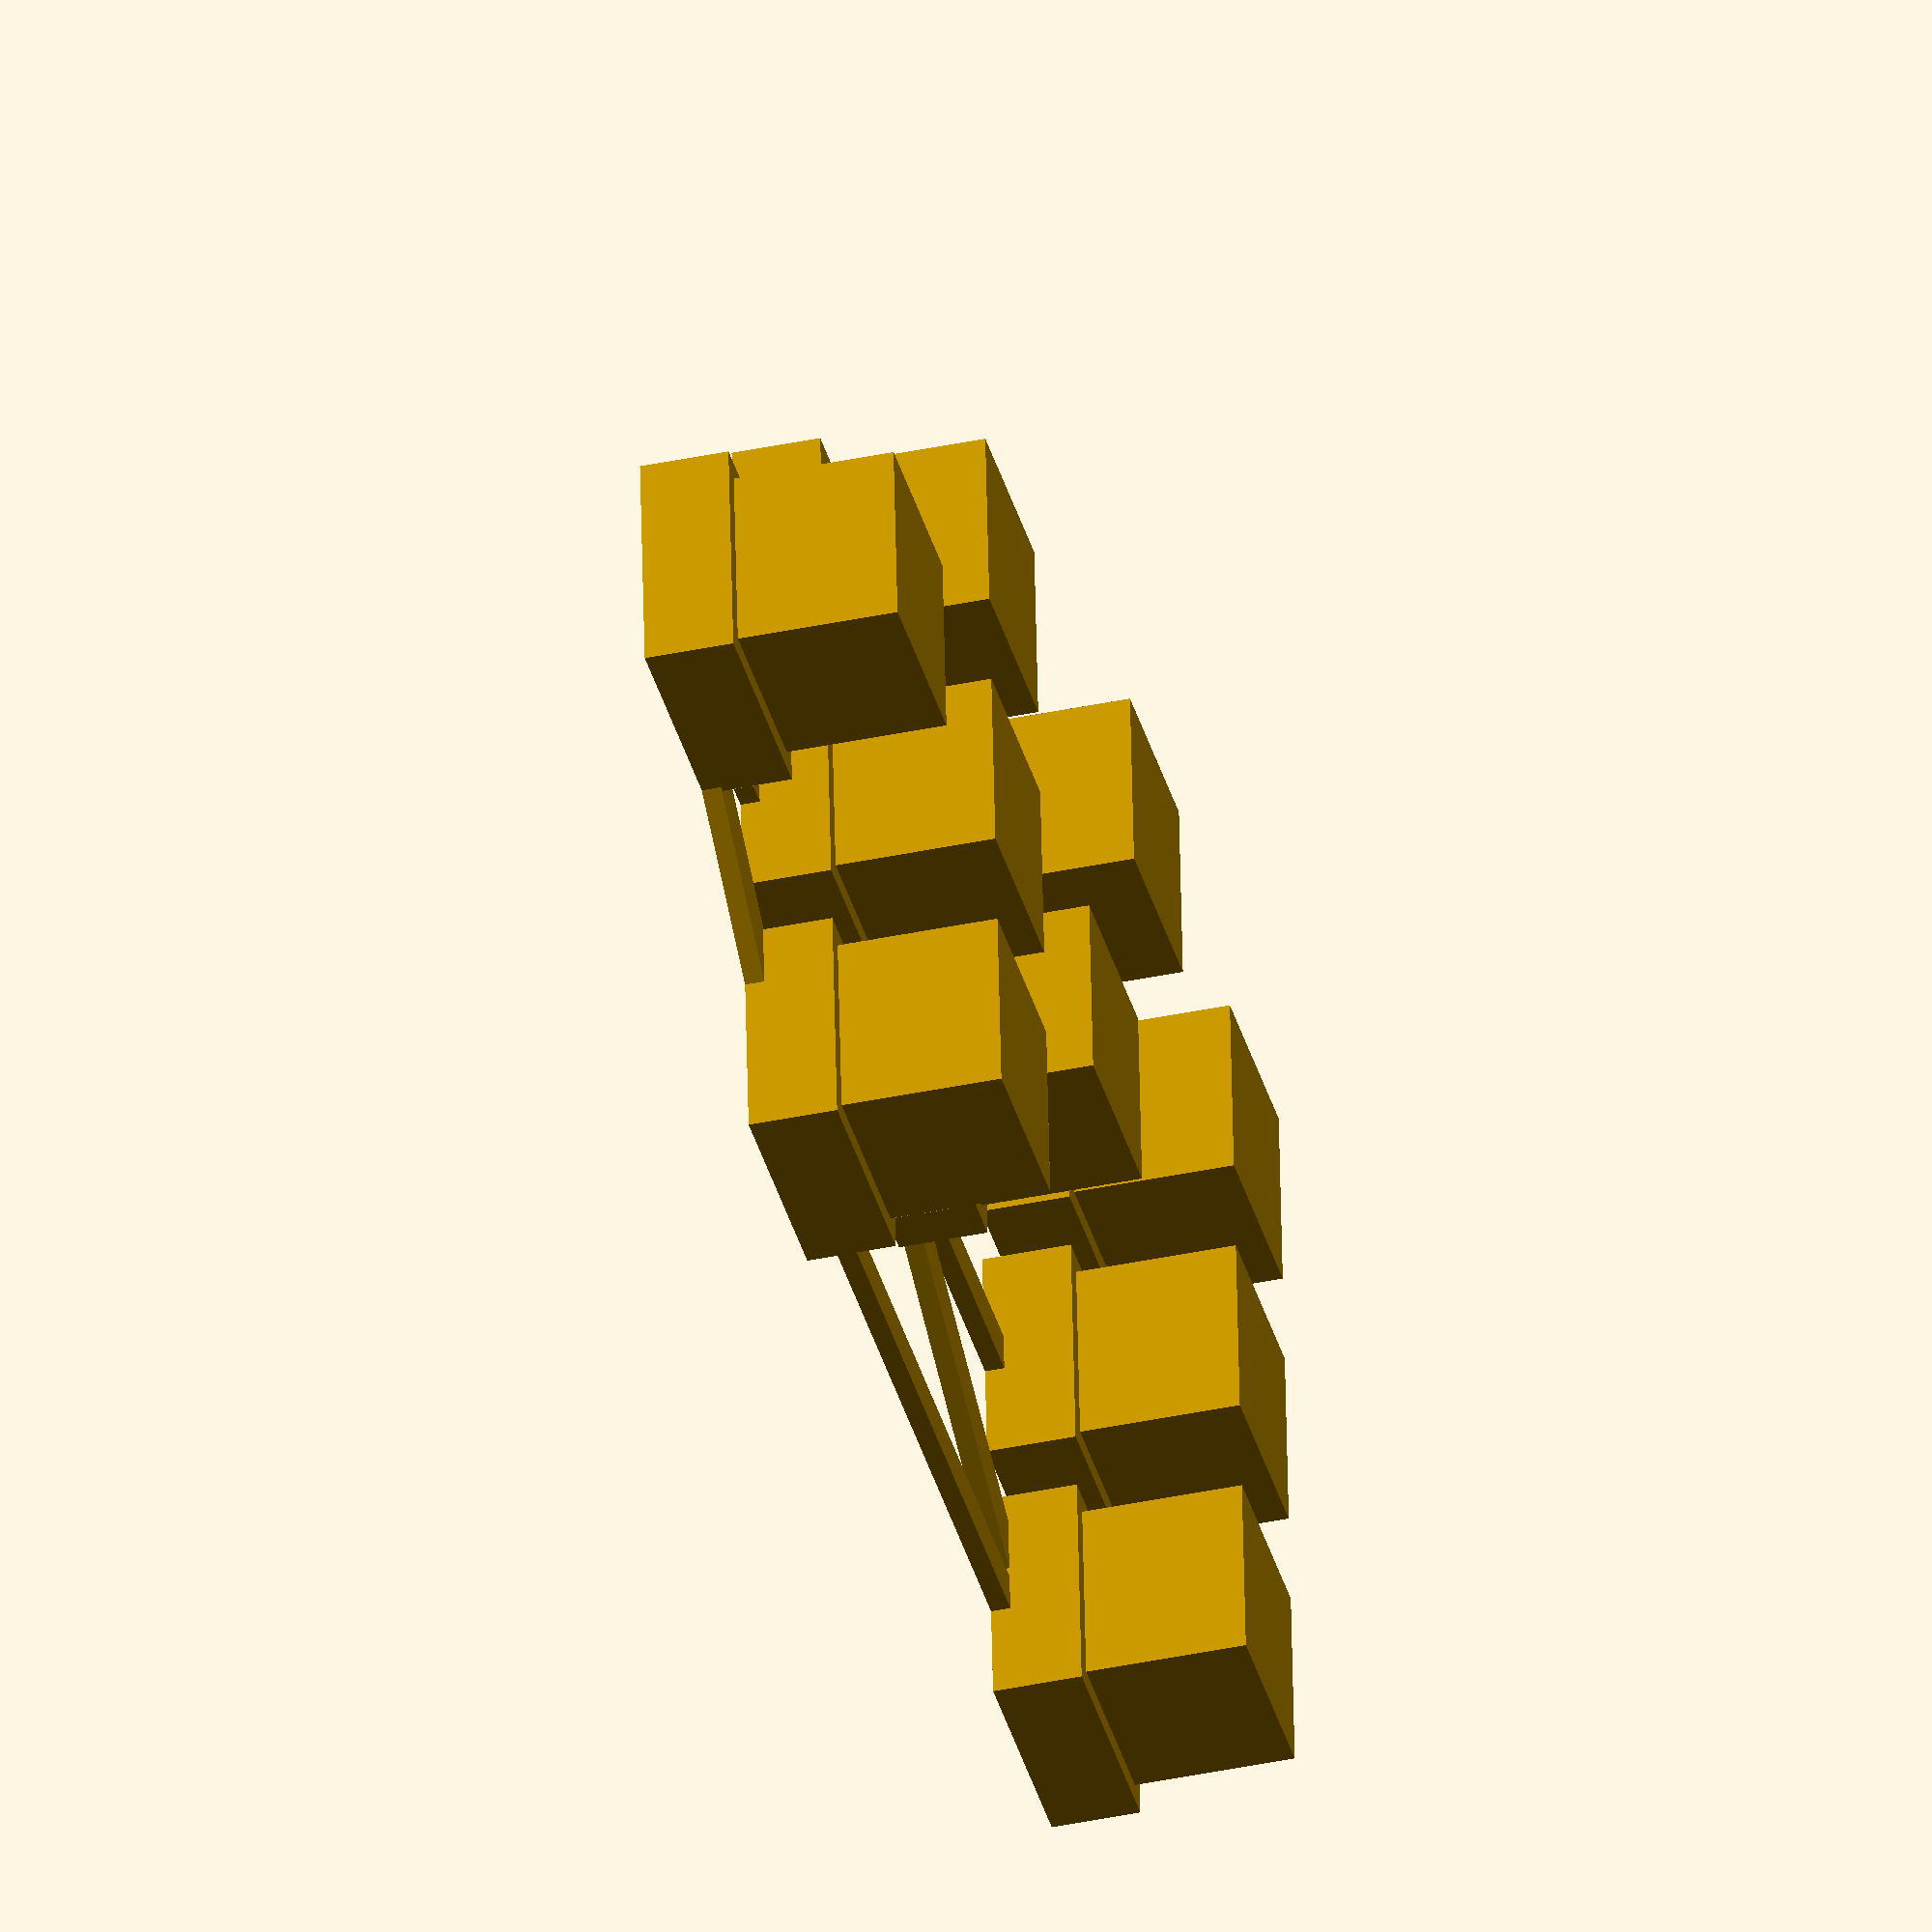
<openscad>
$fn=30;

hole_d = 2.8;
hole_d_through = 3.5;
wall = 2;
gap = 0.3;
pcb_hole_dist = 2.5;
pcb_double_sz_z = 1.5;
btn_sz_x = pcb_hole_dist * 3;
btn_sz_y = pcb_hole_dist * 2;
btn_sz_z = 5.2;
btn_pressed_sz_z = 4;
inter_btn_space = pcb_hole_dist;
btn_space_z = btn_sz_z + 2*wall;
presser_above_wall = 2;
button_link_sz_z = 0.5;

module button_presser() {
		cube([5, 5, gap+2*wall+presser_above_wall], center=true);
		translate([0, 0, (gap+wall+presser_above_wall)/2]) {
			cube([6, 6, gap+wall], center=true);
		}
}

module button_presser_hole() {
	cube([5+2*gap, 5+2*gap, wall], center=true);
}

// map of button center coordinates in pcb holes from left top corner
// zero based
module button_set(btn_coordinates=[], button_presser_mode=false, btn_links=[]) {
	translate([pcb_hole_off_x-pcb_sz_x/2, pcb_hole_off_y-pcb_sz_y/2, 0]) {
		for(i=[0:len(btn_coordinates)-1]) {
			p = btn_coordinates[i];
			translate([pcb_hole_dist*p[0], pcb_hole_dist*p[1], 0]) {
				if(button_presser_mode) {
					button_presser();
				} else {
					button_presser_hole();
				}
			}
		}
		if(button_presser_mode) {
			for(lnk=btn_links) {
				translate([0, 0, (2*gap+2*wall+presser_above_wall-button_link_sz_z)/2]) {
					hull() {
						p1 = btn_coordinates[lnk[0]];
						p2 = btn_coordinates[lnk[1]];
						translate([pcb_hole_dist*p1[0], pcb_hole_dist*p1[1], 0]) {
							cube([1, 1, button_link_sz_z], center=true);
							translate([pcb_hole_dist*(p2[0]-p1[0]), pcb_hole_dist*(p2[1]-p1[1]), 0]) {
								cube([1, 1, button_link_sz_z], center=true);
							}
						}
					}
				}
			}
		}
	}
}

button_set1 = [
				[1.5, 1],          [11.5, 1],
				[1.5, 4], [7.5, 4], [11.5, 4], [15.5, 4],
				[1.5, 7],          [11.5, 7],
					   [5.5, 8],
];

btn_links1 = [
	[0, 1], [1, 5],
	[2, 3], [4, 5],
	[6, 8], [8, 7],
  [3, 8], [0, 3],
];

pcb_sz_x = 50;
pcb_sz_y = 36.2;
pcb_hole_off_x = 3.5;
pcb_hole_off_y = 6;
pcb_side_free_space = 3;
side_gap = 5;
button_top_sz_x = pcb_sz_x+2*side_gap+2*gap+wall;
button_top_sz_y = pcb_sz_y+2*side_gap+2*gap+wall;
button_top_sz_z = wall+btn_space_z + pcb_double_sz_z;

module buttons_case() {
	difference() {
		union() {
			cube([button_top_sz_x, button_top_sz_y, wall], center=true);
			for(xsgn=[-1, 1]) {
				translate([xsgn*(button_top_sz_x-wall)/2, 0, (button_top_sz_z-wall)/2]) {
					cube([wall, button_top_sz_y, button_top_sz_z], center=true);
				}
			}
			for(ysgn=[-1, 1]) {
				translate([0, ysgn*(button_top_sz_y-wall)/2, (button_top_sz_z-wall)/2]) {
					cube([button_top_sz_x, wall, button_top_sz_z], center=true);
					// corners
					for(xsgn=[-1,1]) {
						translate([xsgn*(button_top_sz_x-wall-side_gap)/2, ysgn*-side_gap/2, 0]) {
							translate([0, ysgn*-wall, 0]) {
								cube([side_gap, side_gap+wall, button_top_sz_z], center=true);
							}
							translate([xsgn*-wall, 0, 0]) {
								cube([side_gap+wall, side_gap, button_top_sz_z], center=true);
							}
							hull() {
								cube([side_gap, side_gap, btn_space_z], center=true);
								translate([xsgn*(-side_gap-pcb_side_free_space)/2, ysgn*(-side_gap-pcb_side_free_space)/2, 0]) {
									cube([pcb_side_free_space, pcb_side_free_space, btn_space_z], center=true);
								}
							}
						}
					}
				}
			}
		}
		for(ysgn=[-1, 1]) {
			for(xsgn=[-1,1]) {
				translate([xsgn*(button_top_sz_x-wall-side_gap)/2, ysgn*(button_top_sz_y-wall-side_gap)/2, (button_top_sz_z-wall)/2]) {
					cylinder(d=hole_d_through, h=20, center=true);
				}
			}
		}
		button_set(button_set1);
	}
}

module pcb_cover() {
	difference() {
		cube([button_top_sz_x, button_top_sz_y, wall], center=true);
		cube([button_top_sz_x-2*wall-2*side_gap-2*pcb_side_free_space, button_top_sz_y-2*wall-2*side_gap-2*pcb_side_free_space, wall], center=true);
		for(ysgn=[-1, 1]) {
			for(xsgn=[-1,1]) {
				translate([xsgn*(button_top_sz_x-wall-side_gap)/2, ysgn*(button_top_sz_y-wall-side_gap)/2, (button_top_sz_z-wall)/2]) {
					cylinder(d=hole_d_through, h=20, center=true);
				}
			}
		}
	}
}

undercase_sz_z = 18;
attachment_width = 10;
attachment_external_length = 5;

module undercase() {
	difference() {
		union() {
			cube([button_top_sz_x, button_top_sz_y, wall], center=true);
			for(xsgn=[-1, 1]) {
				// wall along y
				translate([xsgn*(button_top_sz_x-wall)/2, 0, (undercase_sz_z-wall)/2]) {
					cube([wall, button_top_sz_y, undercase_sz_z], center=true);
				}
			}
			// attachment
			difference() {
				union() {
					cube([button_top_sz_x+2*wall+attachment_external_length, attachment_width, wall], center=true);
					for(xsgn=[-1, 1]) {
						translate([xsgn*(button_top_sz_x/2+wall+attachment_external_length/2), 0, 0]) {
							cylinder(d=attachment_width, h=wall, center=true);
						}
					}
				}
				for(xsgn=[-1, 1]) {
					translate([xsgn*(button_top_sz_x/2+wall+attachment_external_length/2), 0, 0]) {
						cylinder(d=hole_d_through, h=wall, center=true);
					}
				}
			}
			for(ysgn=[-1, 1]) {
				translate([0, ysgn*(button_top_sz_y-wall)/2, (undercase_sz_z-wall)/2]) {
					// wall along x
					cube([button_top_sz_x, wall, undercase_sz_z], center=true);
					// corners
					for(xsgn=[-1,1]) {
						translate([xsgn*(button_top_sz_x-wall-side_gap)/2, ysgn*-side_gap/2, 0]) {
							translate([0, 0, 0]) {
								cube([side_gap, side_gap, undercase_sz_z], center=true);
							}
						}
					}
				}
			}
		}
		for(ysgn=[-1, 1]) {
			for(xsgn=[-1,1]) {
				translate([xsgn*(button_top_sz_x-wall-side_gap)/2, ysgn*(button_top_sz_y-wall-side_gap)/2, (undercase_sz_z-wall)/2]) {
					cylinder(d=hole_d, h=undercase_sz_z, center=true);
				}
			}
		}
		// hole for wires
		translate([button_top_sz_x/2, 0, undercase_sz_z-3.5]) {
			cube([10, 10, 7], center=true);
		}
	}
}

translate([0, 0, undercase_sz_z+button_top_sz_z-wall]) {
	rotate([180, 0, 0]) {
		//buttons_case();
	}
}
//undercase();

//button_presser();
button_set(button_set1, button_presser_mode=true, btn_links=btn_links1);
translate([0, 0, button_top_sz_z]) {
	//pcb_cover();
}

</openscad>
<views>
elev=40.9 azim=4.7 roll=104.3 proj=o view=wireframe
</views>
